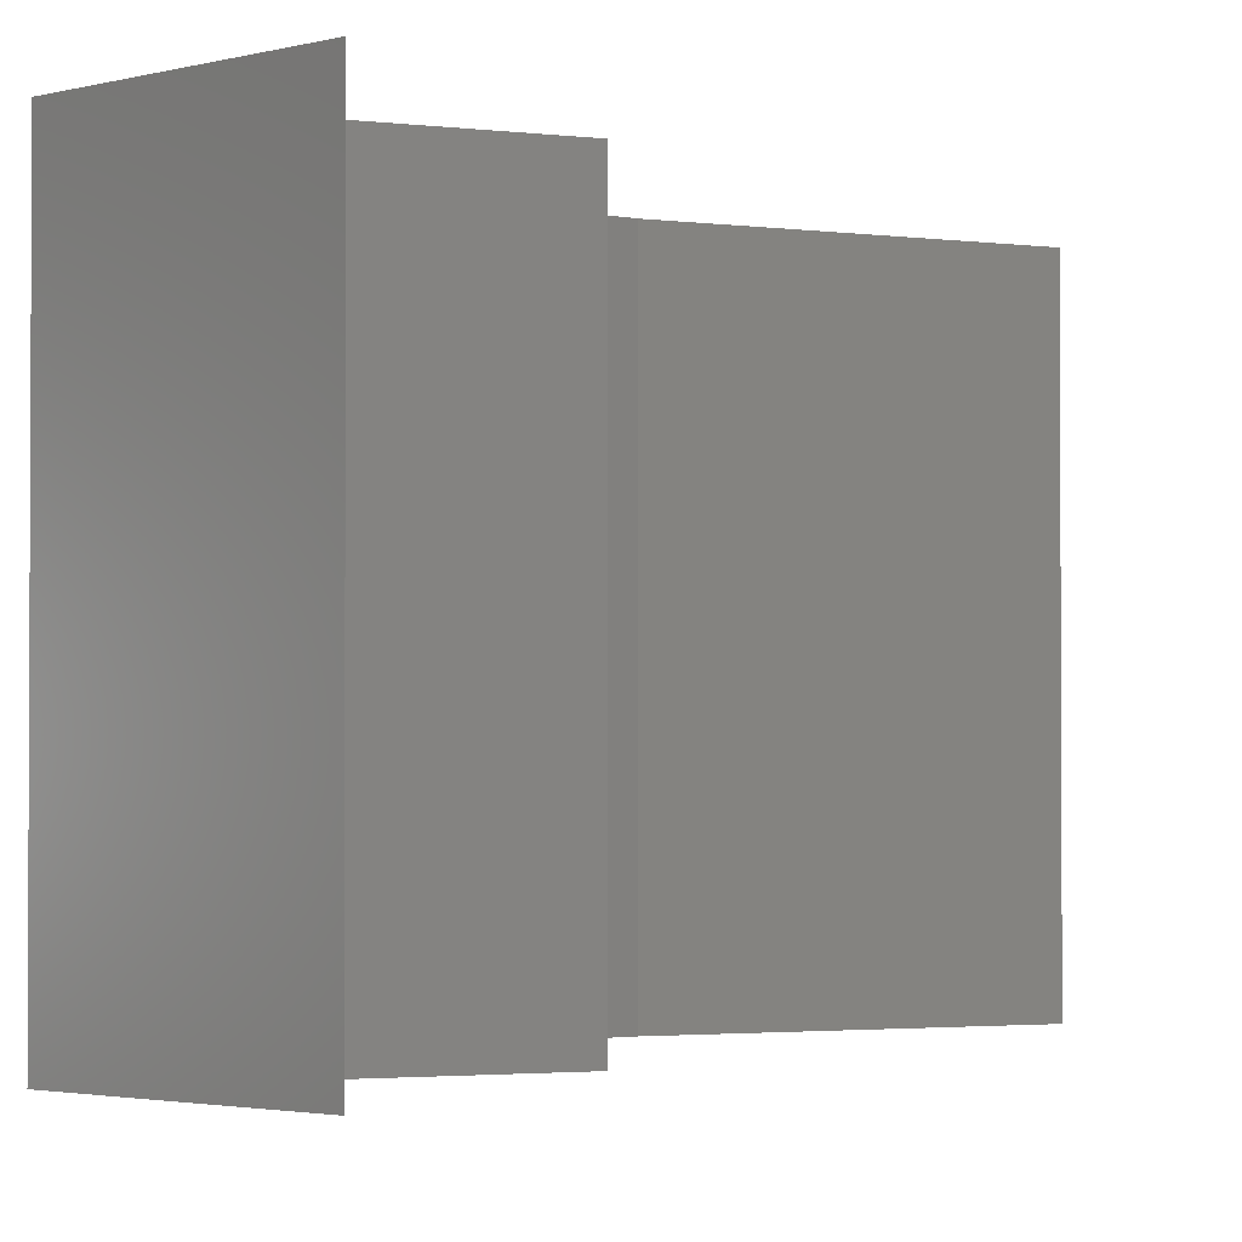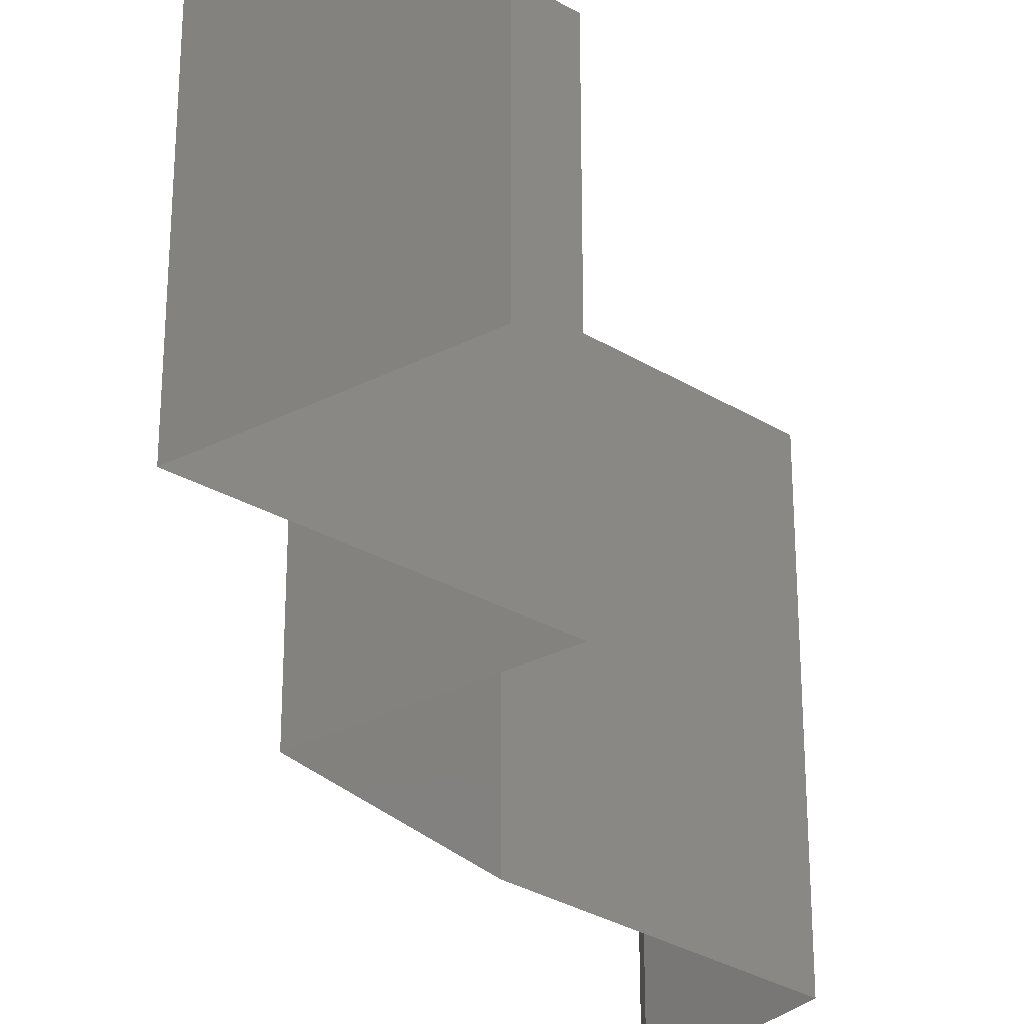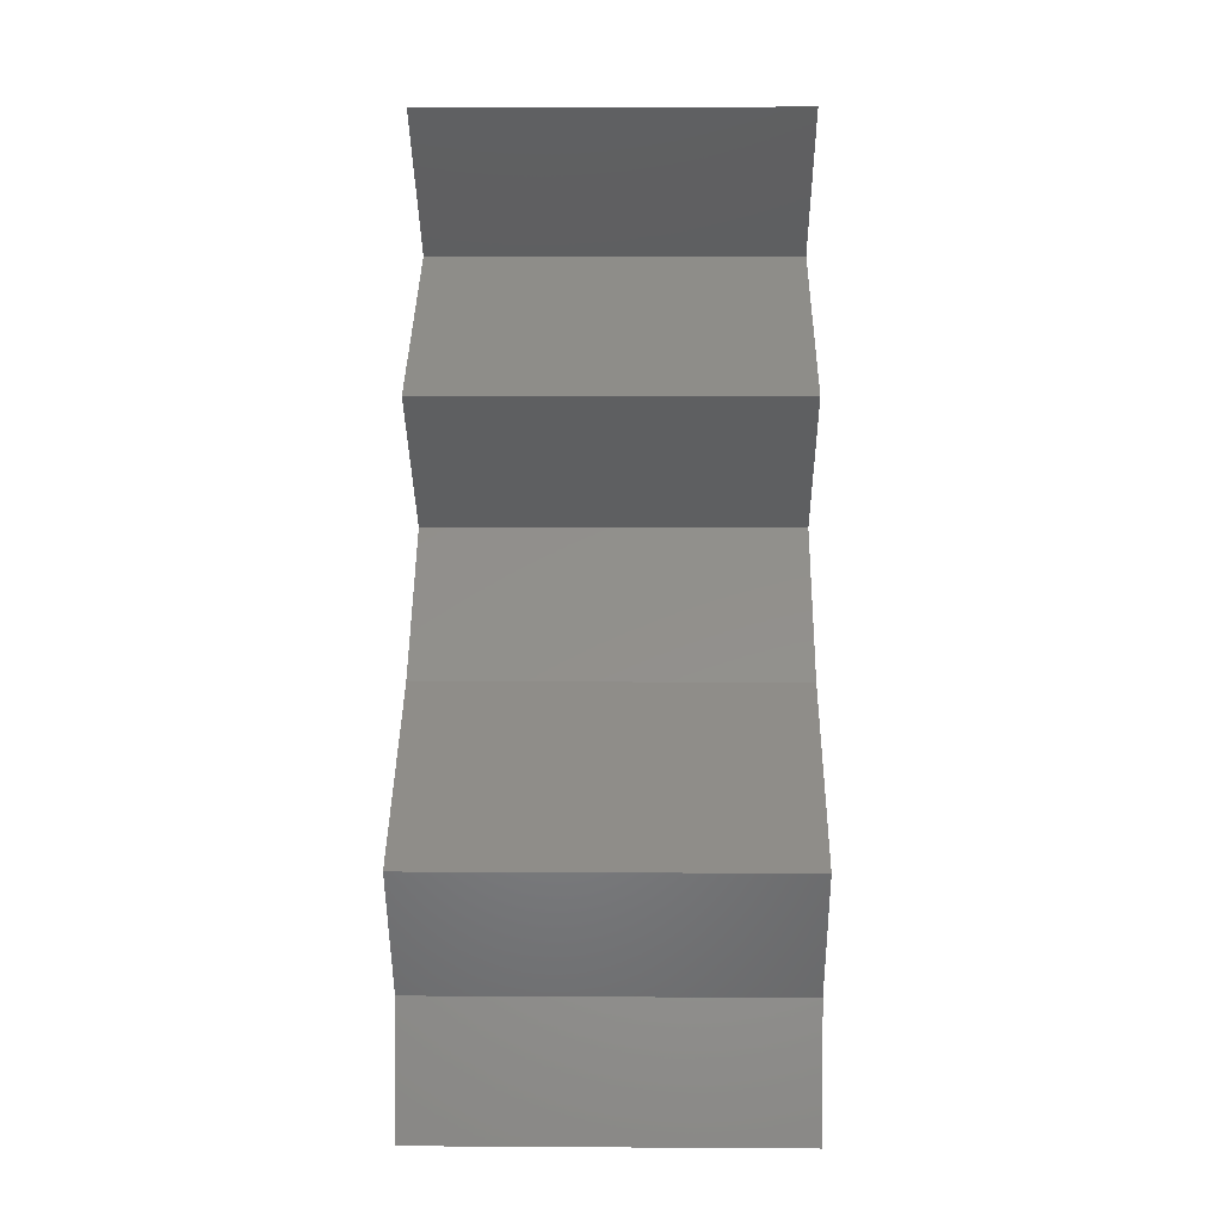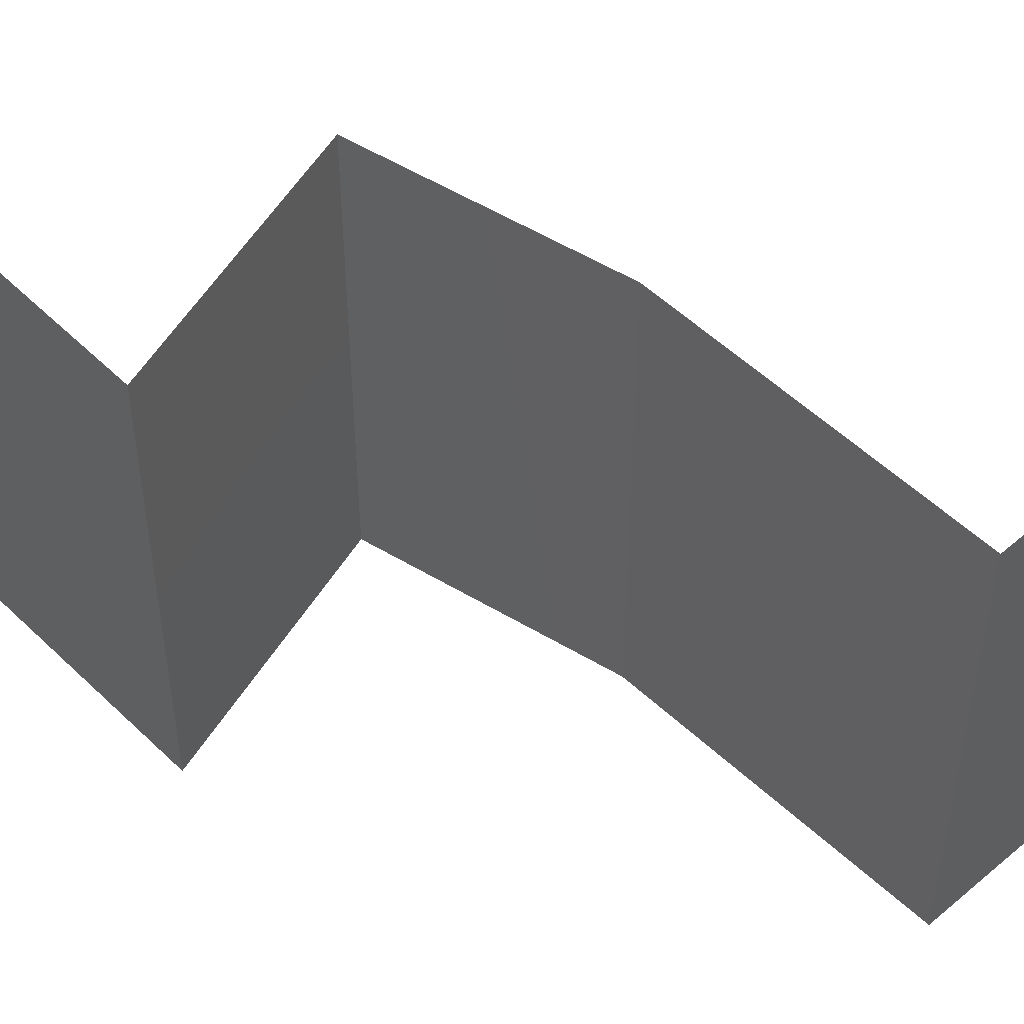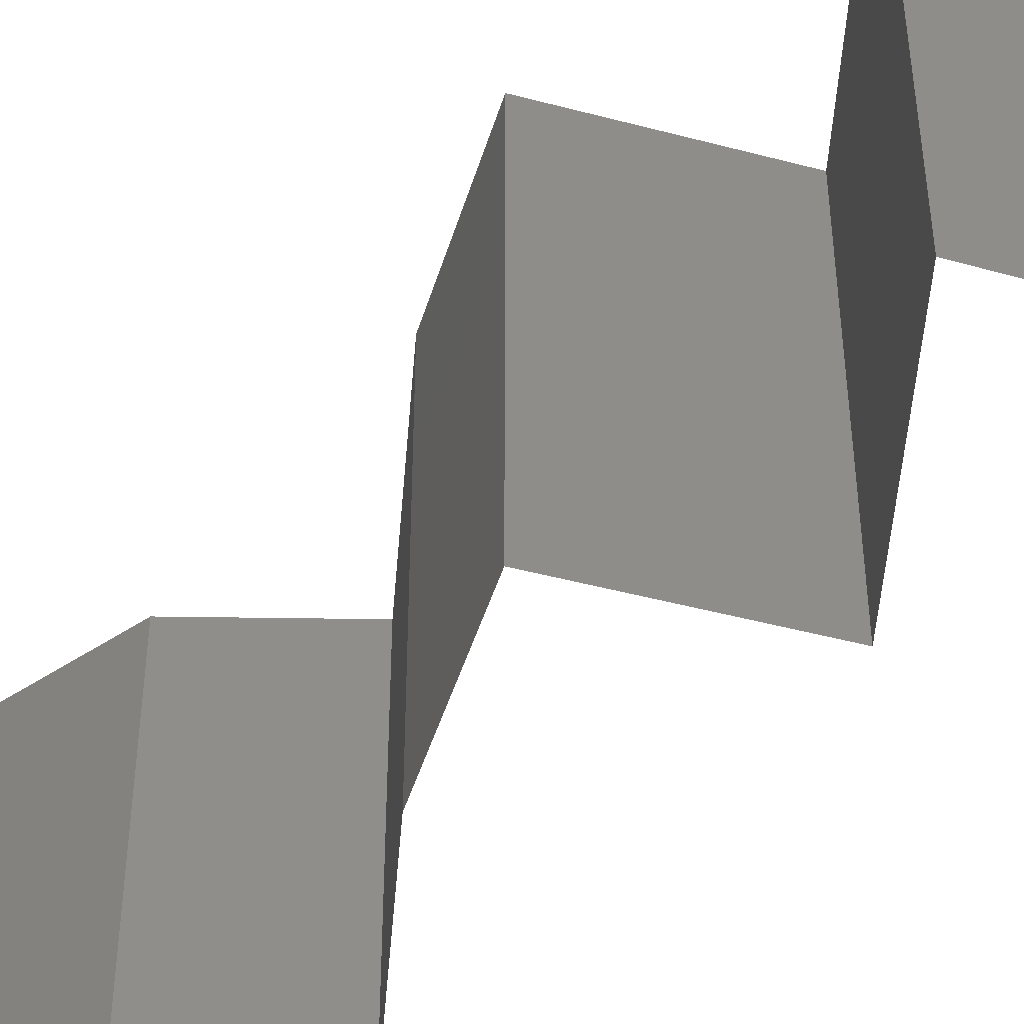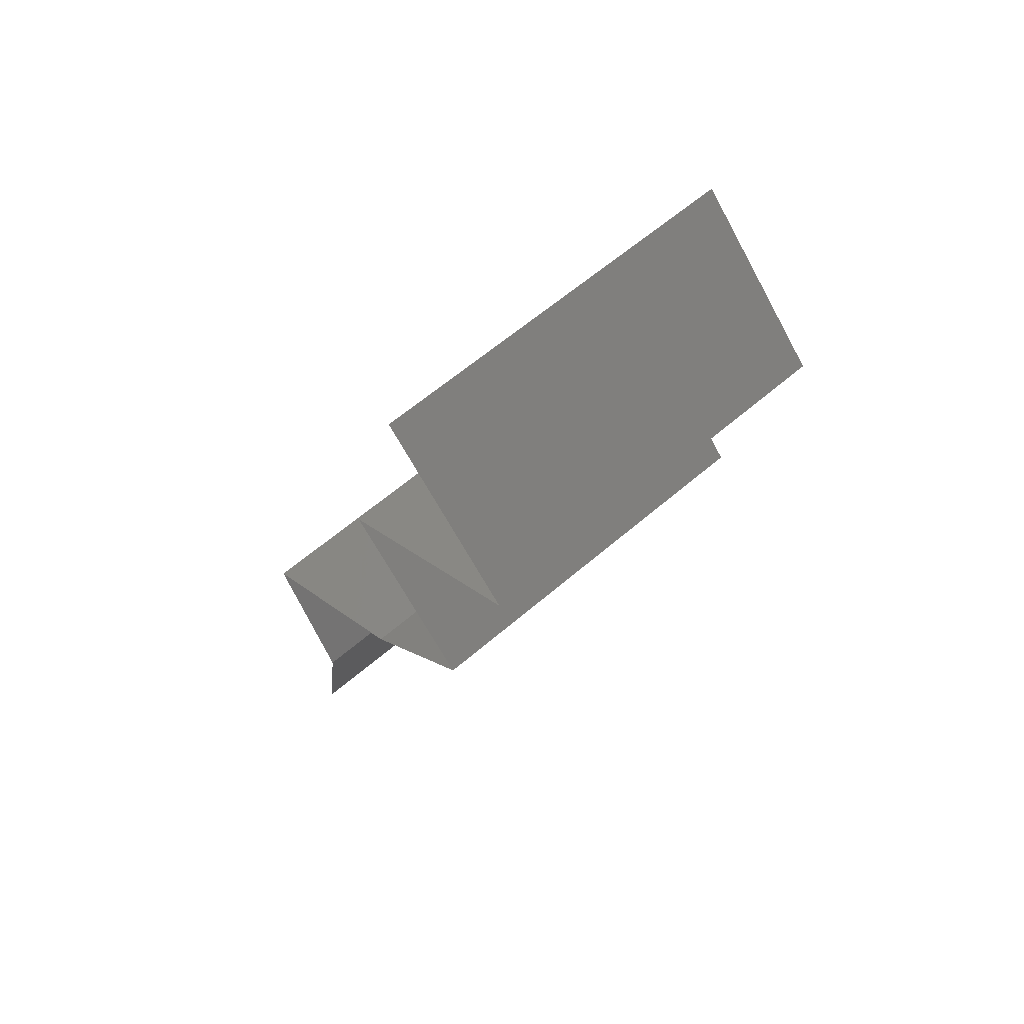
<metadata>
{"format":"stl","ext":"stl","renderer":"f3d","projection":"perspective","resolution":1024,"background":"white","views":[{"elev":-2.1,"azim":-175.2,"up":"+Z"},{"elev":-31.2,"azim":172.8,"up":"+Z"},{"elev":7.3,"azim":-89.0,"up":"+Y"},{"elev":55.9,"azim":-102.2,"up":"+Z"},{"elev":-46.9,"azim":119.2,"up":"+Z"},{"elev":61.2,"azim":48.7,"up":"+Y"}]}
</metadata>
<code>
# stl→obj: 38 verts, 52 faces
v 0.03679 0.05553 0
v 0.0442 0.04859 0
v 0.0405 0.05206 0.005
v 0.0442 0.04859 0.02
v 0.03679 0.05553 0.02
v 0.0405 0.05206 0.015
v 0.03679 0.05553 0.01
v 0.0442 0.04859 0.01
v 0.03866 0.04512 0
v 0.03313 0.04165 0.01
v 0.03866 0.04512 0.02
v 0.03313 0.04165 0
v 0.03313 0.04165 0.02
v 0.03672 0.03818 0.015
v 0.04032 0.03471 0
v 0.04032 0.03471 0.01
v 0.03672 0.03818 0.005
v 0.04032 0.03471 0.02
v 0.03358 0.02777 0
v 0.03358 0.02777 0.01
v 0.03695 0.03124 0.005
v 0.03695 0.03124 0.015
v 0.03358 0.02777 0.02
v 0.0284 0.0243 0
v 0.02322 0.02082 0.01
v 0.0284 0.0243 0.02
v 0.02322 0.02082 0
v 0.02322 0.02082 0.02
v 0.02725 0.01388 0
v 0.02725 0.01388 0.01
v 0.02523 0.01735 0.005
v 0.02523 0.01735 0.015
v 0.02725 0.01388 0.02
v 0.02626 0.006941 0.01
v 0.02676 0.01041 0.005
v 0.02676 0.01041 0.015
v 0.02626 0.006941 0.02
v 0.02626 0.006941 0
f 1 2 3
f 4 5 6
f 5 7 6
f 2 8 3
f 7 3 6
f 3 8 6
f 7 1 3
f 8 4 6
f 9 10 8
f 10 11 8
f 9 8 2
f 8 11 4
f 10 9 12
f 11 10 13
f 13 10 14
f 15 16 17
f 10 12 17
f 16 18 14
f 12 15 17
f 18 13 14
f 16 10 17
f 10 16 14
f 19 20 21
f 18 16 22
f 16 15 21
f 20 23 22
f 16 20 22
f 15 19 21
f 23 18 22
f 20 16 21
f 24 25 20
f 25 26 20
f 24 20 19
f 20 26 23
f 25 24 27
f 26 25 28
f 29 30 31
f 28 25 32
f 30 33 32
f 25 27 31
f 25 30 32
f 30 25 31
f 27 29 31
f 33 28 32
f 34 30 35
f 30 34 36
f 37 33 36
f 29 38 35
f 30 29 35
f 33 30 36
f 38 34 35
f 34 37 36

</code>
